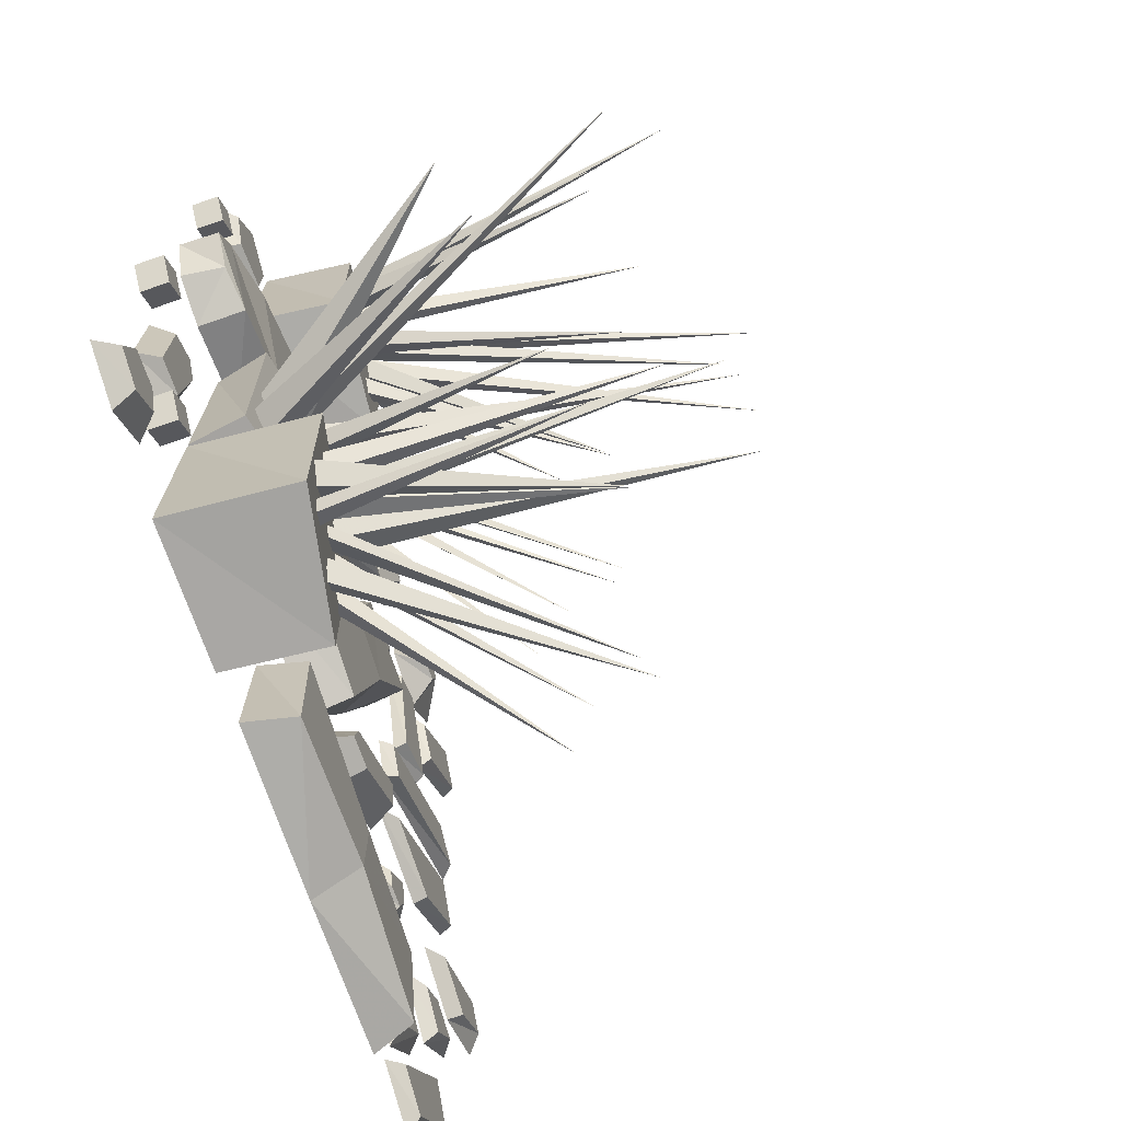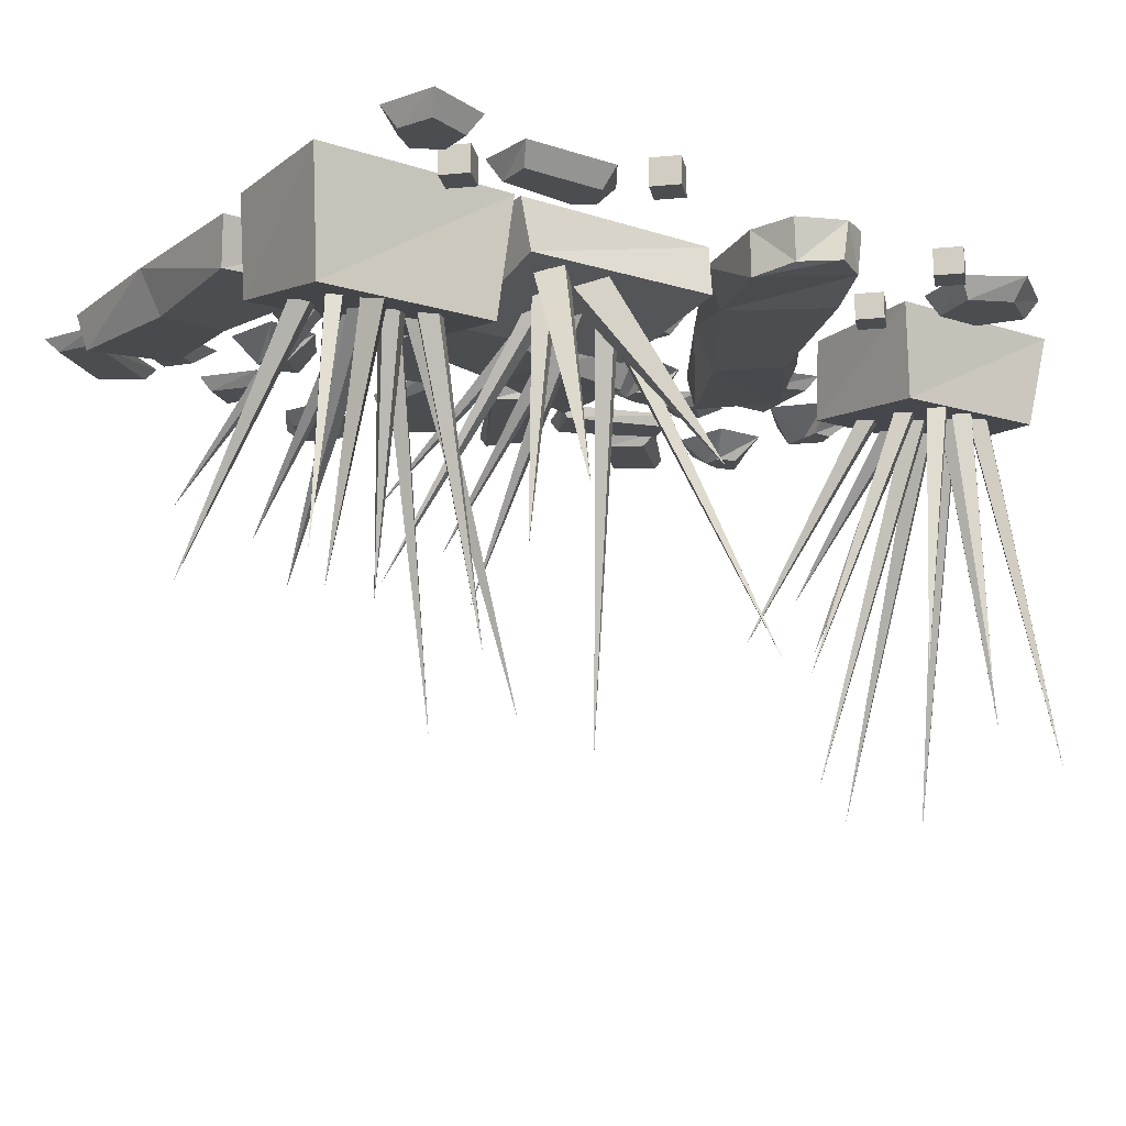
<metadata>
{"format":"obj","ext":"obj","renderer":"f3d","projection":"perspective","resolution":1024,"background":"white","views":[{"elev":-71.6,"azim":-70.9,"up":"+Z"},{"elev":-15.7,"azim":-124.0,"up":"+Y"}]}
</metadata>
<code>
v 0.2266 -0.01562 0.3047
v 0.2578 -0.01562 0.2656
v 0.3281 -0.01562 0.3281
v 0.2969 -0.01562 0.375
v 0.3047 0 0.3906
v 0.2109 0 0.3125
v 0.2578 0 0.25
v 0.3359 0 0.3281
v 0.3438 -0.01562 0.1328
v 0.3047 -0.01562 0.1641
v 0.1562 -0.01562 0.07812
v 0.1797 -0.01562 0.03906
v 0.1719 0 0.03125
v 0.3594 0 0.1328
v 0.3125 0 0.1797
v 0.1484 0 0.08594
v 0.3047 -0.01562 -0.3516
v 0.2734 -0.01562 -0.3281
v 0.25 -0.01562 -0.3672
v 0.2656 -0.01562 -0.3984
v 0.2734 0 -0.4219
v 0.3203 0 -0.3594
v 0.2578 0 -0.3047
v 0.2266 0 -0.375
v -0.0625 -0.01562 0.3438
v -0.04688 -0.01562 0.2969
v 0.03125 -0.01562 0.3047
v 0.03125 -0.01562 0.3516
v 0.04688 0 0.3594
v -0.07812 0 0.3516
v -0.0625 0 0.2891
v 0.04688 0 0.2969
v 0.1953 -0.01562 -0.04688
v 0.2891 -0.01562 -0.0625
v 0.3594 -0.01562 0
v 0.3281 -0.01562 0.05469
v 0.3281 0 0.07031
v 0.1719 0 -0.05469
v 0.2891 0 -0.07031
v 0.3672 0 0
v 0.0625 -0.01562 0.2656
v 0.08594 -0.01562 0.2344
v 0.1094 -0.01562 0.2734
v 0.09375 -0.01562 0.2969
v 0.08594 0 0.3281
v 0.03906 0 0.2656
v 0.1016 0 0.2109
v 0.1328 0 0.2812
v 0.3516 -0.01562 -0.2656
v 0.3828 -0.01562 -0.2266
v 0.3438 -0.01562 -0.2109
v 0.3125 -0.01562 -0.2344
v 0.2891 0 -0.2344
v 0.3516 0 -0.2812
v 0.4062 0 -0.2188
v 0.3359 0 -0.1875
v 0.1719 -0.03125 0.4141
v 0.1797 -0.03125 0.3906
v 0.2031 -0.03125 0.3906
v 0.2109 -0.03125 0.4141
v 0.2031 -0.03125 0.4375
v 0.2031 0 0.4609
v 0.1484 0 0.4375
v 0.1484 0 0.375
v 0.2188 0 0.3594
v 0.2656 0 0.4141
v 0.01562 -0.03125 0.1719
v 0.02344 -0.03125 0.1484
v 0.04688 -0.03125 0.1484
v 0.05469 -0.03125 0.1641
v 0.05469 -0.03125 0.1953
v 0.05469 0 0.2188
v 0 0 0.1953
v -0.01562 0 0.1406
v 0.05469 0 0.1094
v 0.1094 0 0.1562
v 0.1641 -0.03125 -0.2578
v 0.1719 -0.03125 -0.2812
v 0.1953 -0.03125 -0.2812
v 0.2031 -0.03125 -0.2578
v 0.1953 -0.03125 -0.2266
v 0.1953 0 -0.2031
v 0.1406 0 -0.2344
v 0.1328 0 -0.2969
v 0.2031 0 -0.3125
v 0.25 0 -0.2578
v 0.07812 -0.03125 -0.1797
v 0.1484 -0.03125 -0.125
v 0.1406 -0.03125 -0.08594
v 0.04688 -0.03125 -0.1484
v 0.03906 -0.03125 -0.1797
v 0.02344 0 -0.1953
v 0.07812 0 -0.1953
v 0.1641 0 -0.1328
v 0.1406 0 -0.07031
v 0.03906 0 -0.1406
v 0.04688 -0.03125 0.4609
v 0.02344 -0.03125 0.4531
v 0.02344 -0.03125 0.4297
v 0.04688 -0.03125 0.4297
v 0.07812 -0.03125 0.4297
v 0.1016 0 0.4297
v 0.07031 0 0.4844
v 0.007812 0 0.4922
v -0.007812 0 0.4219
v 0.04688 0 0.375
v 0.3594 -0.01562 -0.3516
v 0.2812 -0.01562 -0.4531
v 0.3281 -0.01562 -0.4766
v 0.3906 -0.01562 -0.3984
v 0.4062 0 -0.3984
v 0.3594 0 -0.3359
v 0.2656 0 -0.4609
v 0.3359 0 -0.4922
v 0.4609 -0.01562 -0.07812
v 0.4375 -0.01562 -0.04688
v 0.3516 -0.01562 -0.09375
v 0.4141 -0.01562 -0.1172
v 0.4062 0 -0.1328
v 0.4766 0 -0.09375
v 0.4375 0 -0.01562
v 0.3281 0 -0.1016
v 0.1875 -0.01562 0.2969
v 0.1484 -0.01562 0.2812
v 0.1875 -0.01562 0.1562
v 0.2422 -0.01562 0.1797
v 0.25 0 0.1719
v 0.1953 0 0.3047
v 0.1406 0 0.2891
v 0.1875 0 0.1484
v 0.03125 -0.05469 -0.05469
v 0.1016 -0.04688 0.09375
v -0.007812 -0.04688 0.1016
v -0.04688 -0.05469 -0.03125
v -0.1406 -0.05469 -0.1797
v -0.01562 -0.05469 -0.2188
v 0.05469 0 -0.05469
v 0.1094 0 0.1016
v -0.03125 0 0.1094
v -0.07031 0 -0.03125
v -0.1562 0 -0.1875
v -0.01562 0 -0.2344
v -0.4375 -0.03125 0.2188
v -0.4609 -0.03125 0.2422
v -0.4844 -0.03125 0.2188
v -0.4609 -0.03125 0.1953
v -0.4609 0 0.1953
v -0.4375 0 0.2188
v -0.4609 0 0.2422
v -0.4844 0 0.2188
v -0.1875 -0.09375 -0.02344
v -0.1797 -0.09375 -0.2344
v -0.1719 0 -0.25
v -0.1719 0 -0.007812
v -0.3438 -0.0625 -0.01562
v -0.3359 -0.0625 -0.2422
v -0.3281 0 -0.25
v -0.3281 0 -0.007812
v -0.3125 -0.1094 0.2891
v -0.3203 -0.1094 0.4688
v -0.3281 0 0.4922
v -0.3281 0 0.2734
v -0.1562 -0.09375 0.2812
v -0.1641 -0.09375 0.4766
v -0.1719 0 0.4922
v -0.1719 0 0.2734
v -0.3125 -0.1406 -0.4766
v -0.3203 -0.1406 -0.2734
v -0.3281 0 -0.2578
v -0.3281 0 -0.4922
v -0.1562 -0.1094 -0.4766
v -0.1641 -0.1094 -0.2656
v -0.1719 0 -0.2578
v -0.1719 0 -0.4922
v -0.4531 -0.03125 -0.1719
v -0.4766 -0.03125 -0.1484
v -0.5 -0.03125 -0.1719
v -0.4766 -0.03125 -0.1953
v -0.4766 0 -0.1953
v -0.4531 0 -0.1719
v -0.4766 0 -0.1484
v -0.5 0 -0.1719
v -0.3594 -0.03125 -0.3594
v -0.3828 -0.03125 -0.3359
v -0.4062 -0.03125 -0.3594
v -0.3828 -0.03125 -0.3828
v -0.3828 0 -0.3828
v -0.3594 0 -0.3594
v -0.3828 0 -0.3359
v -0.4062 0 -0.3594
v -0.2891 -0.03125 0.2344
v -0.3125 -0.03125 0.2578
v -0.3359 -0.03125 0.2344
v -0.3125 -0.03125 0.2109
v -0.3125 0 0.2109
v -0.2891 0 0.2344
v -0.3125 0 0.2578
v -0.3359 0 0.2344
v -0.1406 -0.05469 0.1406
v 0 -0.04688 0.2188
v -0.07812 -0.04688 0.2891
v -0.1953 -0.05469 0.2031
v -0.375 -0.05469 0.1328
v -0.2969 -0.05469 0.03125
v -0.125 0 0.125
v 0.01562 0 0.2188
v -0.09375 0 0.3047
v -0.2109 0 0.2188
v -0.375 0 0.1406
v -0.4531 0 0.1016
v -0.4453 -0.04688 0.1016
v -0.3906 -0.05469 0
v -0.2812 0 0.02344
v -0.3906 0 0
v -0.4375 -0.04688 0.02344
v -0.4453 0 0.01562
v -0.4688 0 0.07031
v -0.4688 -0.04688 0.0625
v -0.2812 -0.1016 0.3828
v -0.3516 -0.4375 0.3594
v -0.2969 -0.1094 0.3672
v -0.3125 -0.1094 0.3828
v -0.2969 -0.1094 0.3984
v -0.2812 -0.1016 0.3438
v -0.3438 -0.4297 0.2734
v -0.2969 -0.1094 0.3281
v -0.3125 -0.1094 0.3438
v -0.2969 -0.1094 0.3594
v -0.1562 -0.09375 0.3828
v 0 -0.2734 0.3672
v -0.1719 -0.09375 0.3672
v -0.1875 -0.09375 0.3828
v -0.1719 -0.09375 0.3984
v -0.1797 -0.09375 0.3281
v -0.03906 -0.3516 0.2578
v -0.1953 -0.09375 0.3125
v -0.2109 -0.09375 0.3281
v -0.1953 -0.09375 0.3438
v -0.1797 -0.09375 0.4141
v 0.02344 -0.5312 0.4609
v -0.1953 -0.09375 0.3984
v -0.2109 -0.09375 0.4141
v -0.1953 -0.09375 0.4297
v -0.2344 -0.1016 0.3359
v -0.1797 -0.4141 0.2422
v -0.25 -0.1016 0.3203
v -0.2656 -0.1016 0.3359
v -0.25 -0.1016 0.3516
v -0.2734 -0.1016 0.4141
v -0.3516 -0.5234 0.4609
v -0.2891 -0.1016 0.3984
v -0.3047 -0.1094 0.4141
v -0.2891 -0.1016 0.4297
v -0.2109 -0.09375 0.4219
v -0.0625 -0.5547 0.5078
v -0.2266 -0.1016 0.4062
v -0.2422 -0.1016 0.4219
v -0.2266 -0.1016 0.4375
v -0.1875 -0.09375 0.375
v -0.007812 -0.3359 0.3906
v -0.2031 -0.09375 0.3594
v -0.2188 -0.1016 0.375
v -0.2031 -0.09375 0.3906
v -0.25 -0.1016 0.3906
v -0.1875 -0.4453 0.5234
v -0.2656 -0.1016 0.375
v -0.2812 -0.1016 0.3906
v -0.2656 -0.1016 0.4062
v -0.2188 -0.1016 0.3672
v -0.07812 -0.5156 0.3359
v -0.2344 -0.1016 0.3516
v -0.25 -0.1016 0.3672
v -0.2344 -0.1016 0.3828
v -0.2656 -0.07812 -0.1406
v -0.4922 -0.3125 -0.1172
v -0.2969 -0.07031 -0.1641
v -0.3281 -0.0625 -0.1406
v -0.2969 -0.07031 -0.1172
v -0.2812 -0.07031 -0.1953
v -0.4531 -0.3438 -0.25
v -0.3047 -0.07031 -0.2188
v -0.3281 -0.0625 -0.1953
v -0.3047 -0.07031 -0.1719
v -0.1953 -0.09375 -0.1172
v 0 -0.2891 -0.1406
v -0.2109 -0.08594 -0.1328
v -0.2266 -0.08594 -0.1172
v -0.2109 -0.08594 -0.1016
v -0.2188 -0.08594 -0.1719
v -0.05469 -0.3516 -0.25
v -0.2344 -0.08594 -0.1875
v -0.25 -0.07812 -0.1719
v -0.2344 -0.08594 -0.1562
v -0.2422 -0.07812 -0.09375
v -0.1641 -0.5312 -0.04688
v -0.2578 -0.07812 -0.1094
v -0.2734 -0.07812 -0.09375
v -0.2578 -0.07812 -0.07812
v -0.25 -0.07812 -0.1797
v -0.2969 -0.3672 -0.2188
v -0.2656 -0.07812 -0.1953
v -0.2812 -0.07031 -0.1797
v -0.2656 -0.07812 -0.1641
v -0.2656 -0.07812 -0.1094
v -0.4766 -0.4922 -0.03906
v -0.2812 -0.07031 -0.125
v -0.2969 -0.07031 -0.1094
v -0.2812 -0.07031 -0.09375
v -0.1875 -0.09375 -0.1562
v 0 -0.25 -0.2266
v -0.2031 -0.08594 -0.1719
v -0.2188 -0.08594 -0.1562
v -0.2031 -0.08594 -0.1406
v -0.2266 -0.08594 -0.125
v -0.02344 -0.3516 -0.1172
v -0.2422 -0.07812 -0.1406
v -0.2578 -0.07812 -0.125
v -0.2422 -0.07812 -0.1094
v -0.2422 -0.125 -0.3672
v -0.1641 -0.4062 -0.3203
v -0.2656 -0.125 -0.375
v -0.2734 -0.1328 -0.3594
v -0.2578 -0.125 -0.3438
v -0.2734 -0.1328 -0.3984
v -0.1875 -0.4062 -0.3906
v -0.2891 -0.1328 -0.4141
v -0.3125 -0.1328 -0.3984
v -0.2891 -0.1328 -0.3828
v -0.1797 -0.1172 -0.3672
v 0.02344 -0.3047 -0.3672
v -0.1953 -0.1172 -0.3828
v -0.2109 -0.1172 -0.3672
v -0.1953 -0.1172 -0.3516
v -0.1953 -0.1172 -0.4375
v -0.03125 -0.3828 -0.4844
v -0.2109 -0.1172 -0.4531
v -0.2266 -0.125 -0.4375
v -0.2109 -0.1172 -0.4219
v -0.1953 -0.1172 -0.3359
v -0.1328 -0.5312 -0.2344
v -0.2188 -0.1172 -0.3516
v -0.2344 -0.125 -0.3359
v -0.2109 -0.1172 -0.3203
v -0.2578 -0.125 -0.4375
v -0.2969 -0.4062 -0.4688
v -0.2734 -0.1328 -0.4453
v -0.2812 -0.1328 -0.4297
v -0.2656 -0.125 -0.4219
v -0.2656 -0.125 -0.3359
v -0.25 -0.4688 -0.2422
v -0.2812 -0.1328 -0.3438
v -0.2969 -0.1328 -0.3281
v -0.2812 -0.1328 -0.3125
v -0.2344 -0.125 -0.3281
v -0.2188 -0.5234 -0.1797
v -0.2422 -0.125 -0.3359
v -0.2656 -0.125 -0.3203
v -0.2422 -0.125 -0.3047
v -0.1641 -0.1094 -0.4141
v 0.02344 -0.2812 -0.4609
v -0.1797 -0.1172 -0.4297
v -0.1953 -0.1172 -0.4141
v -0.1797 -0.1172 -0.3984
v -0.2188 -0.1172 -0.3828
v 0 -0.3594 -0.3359
v -0.2344 -0.125 -0.3984
v -0.2422 -0.125 -0.3828
v -0.2266 -0.125 -0.3594
v -0.09375 -0.02344 0.0625
v -0.1406 -0.02344 0.07812
v -0.1562 -0.02344 0.03906
v -0.09375 -0.02344 0.02344
v -0.07812 0 0.01562
v -0.07812 0 0.07031
v -0.1484 0 0.09375
v -0.1719 0 0.03125
v -0.125 -0.02344 0.007812
v -0.125 0 -0.01562
v -0.03906 -0.02344 0.4453
v -0.08594 -0.02344 0.4609
v -0.1016 -0.02344 0.4219
v -0.03906 -0.02344 0.4062
v -0.02344 0 0.3984
v -0.02344 0 0.4531
v -0.09375 0 0.4766
v -0.1172 0 0.4141
v -0.07031 -0.02344 0.3906
v -0.07031 0 0.3672
v -0.3594 -0.02344 0.2969
v -0.3594 -0.02344 0.3516
v -0.4062 -0.02344 0.3828
v -0.4141 -0.02344 0.2891
v -0.4219 0 0.2734
v -0.3516 0 0.2812
v -0.3438 0 0.3594
v -0.4141 0 0.3984
v -0.4375 -0.02344 0.3359
v -0.4609 0 0.3359
v -0.4297 -0.02344 -0.3125
v -0.3906 -0.02344 -0.3125
v -0.3828 -0.02344 -0.2266
v -0.4297 -0.02344 -0.2188
v -0.4453 0 -0.2109
v -0.4453 0 -0.3203
v -0.3828 0 -0.3281
v -0.3672 0 -0.2188
v -0.3984 -0.02344 -0.2031
v -0.3984 0 -0.1797
v -0.4609 -0.02344 -0.3984
v -0.4766 -0.02344 -0.4453
v -0.4375 -0.02344 -0.4609
v -0.4219 -0.02344 -0.3984
v -0.4141 0 -0.3828
v -0.4688 0 -0.3828
v -0.4922 0 -0.4531
v -0.4297 0 -0.4766
v -0.4062 -0.02344 -0.4297
v -0.3828 0 -0.4297
v 0.02344 -0.02344 -0.2812
v 0.007812 -0.02344 -0.3281
v 0.04688 -0.02344 -0.3438
v 0.0625 -0.02344 -0.2812
v 0.07031 0 -0.2656
v 0.01562 0 -0.2656
v -0.007812 0 -0.3359
v 0.05469 0 -0.3594
v 0.07812 -0.02344 -0.3125
v 0.1016 0 -0.3125
v -0.07031 -0.02344 -0.3047
v -0.03906 -0.02344 -0.3203
v -0.02344 -0.02344 -0.2969
v -0.07031 -0.02344 -0.2812
v -0.08594 0 -0.2734
v -0.08594 0 -0.3125
v -0.03125 0 -0.3359
v -0.007812 0 -0.2891
v -0.03906 -0.02344 -0.2734
v -0.03906 0 -0.25
v 0.0625 -0.05469 -0.4688
v 0.2266 -0.04688 -0.4844
v 0.2031 -0.04688 -0.3828
v 0.0625 -0.05469 -0.3906
v -0.1094 -0.05469 -0.3516
v -0.1016 -0.05469 -0.4766
v 0.07031 0 -0.4922
v 0.2422 0 -0.4922
v 0.2031 0 -0.3594
v 0.05469 0 -0.3672
v -0.1172 0 -0.3359
v -0.1172 0 -0.4844
f 1 2 3
f 1 3 4
f 1 4 5
f 1 5 6
f 1 6 2
f 2 6 7
f 2 7 3
f 3 7 8
f 3 8 4
f 4 8 5
f 9 10 11
f 9 11 12
f 9 12 13
f 9 13 14
f 9 14 10
f 10 14 15
f 10 15 11
f 11 15 16
f 11 16 12
f 12 16 13
f 17 18 19
f 17 19 20
f 17 20 21
f 17 21 22
f 17 22 18
f 18 22 23
f 18 23 19
f 19 23 24
f 19 24 20
f 20 24 21
f 25 28 29
f 25 29 30
f 25 30 26
f 26 30 31
f 26 31 27
f 27 31 32
f 27 32 28
f 28 32 29
f 33 36 37
f 33 37 38
f 33 38 34
f 34 38 39
f 34 39 35
f 35 39 40
f 35 40 36
f 36 40 37
f 41 44 45
f 41 45 46
f 41 46 42
f 42 46 47
f 42 47 43
f 43 47 48
f 43 48 44
f 44 48 45
f 49 52 53
f 49 53 54
f 49 54 50
f 50 54 55
f 50 55 51
f 51 55 56
f 51 56 52
f 52 56 53
f 57 61 62
f 57 62 63
f 57 63 58
f 58 63 64
f 58 64 59
f 59 64 65
f 59 65 60
f 60 65 66
f 60 66 61
f 61 66 62
f 67 71 72
f 67 72 73
f 67 73 68
f 68 73 74
f 68 74 69
f 69 74 75
f 69 75 70
f 70 75 76
f 70 76 71
f 71 76 72
f 77 81 82
f 77 82 83
f 77 83 78
f 78 83 84
f 78 84 79
f 79 84 85
f 79 85 80
f 80 85 86
f 80 86 81
f 81 86 82
f 87 88 89
f 87 89 90
f 87 90 91
f 87 91 92
f 87 92 93
f 87 93 88
f 88 93 94
f 88 94 89
f 89 94 95
f 89 95 90
f 90 95 96
f 90 96 91
f 91 96 92
f 97 98 99
f 97 99 100
f 97 100 101
f 97 101 102
f 97 102 103
f 97 103 98
f 98 103 104
f 98 104 99
f 99 104 105
f 99 105 100
f 100 105 106
f 100 106 101
f 101 106 102
f 107 110 111
f 107 111 112
f 107 112 108
f 108 112 113
f 108 113 109
f 109 113 114
f 109 114 110
f 110 114 111
f 115 118 119
f 115 119 120
f 115 120 116
f 116 120 121
f 116 121 117
f 117 121 122
f 117 122 118
f 118 122 119
f 123 126 127
f 123 127 128
f 123 128 124
f 124 128 129
f 124 129 125
f 125 129 130
f 125 130 126
f 126 130 127
f 151 152 153
f 151 153 154
f 151 154 155
f 152 156 157
f 152 157 153
f 156 155 158
f 156 158 157
f 155 154 158
f 159 160 161
f 159 161 162
f 159 162 163
f 160 164 165
f 160 165 161
f 164 163 166
f 164 166 165
f 163 162 166
f 167 168 169
f 167 169 170
f 167 170 171
f 168 172 173
f 168 173 169
f 172 171 174
f 172 174 173
f 171 170 174
f 369 372 373
f 369 373 374
f 369 374 370
f 370 374 375
f 370 375 371
f 371 375 376
f 371 376 377
f 372 377 378
f 372 378 373
f 377 376 378
f 379 382 383
f 379 383 384
f 379 384 380
f 380 384 385
f 380 385 381
f 381 385 386
f 381 386 387
f 382 387 388
f 382 388 383
f 387 386 388
f 389 392 393
f 389 393 394
f 389 394 390
f 390 394 395
f 390 395 391
f 391 395 396
f 391 396 397
f 392 397 398
f 392 398 393
f 397 396 398
f 399 402 403
f 399 403 404
f 399 404 400
f 400 404 405
f 400 405 401
f 401 405 406
f 401 406 407
f 402 407 408
f 402 408 403
f 407 406 408
f 409 412 413
f 409 413 414
f 409 414 410
f 410 414 415
f 410 415 411
f 411 415 416
f 411 416 417
f 412 417 418
f 412 418 413
f 417 416 418
f 419 422 423
f 419 423 424
f 419 424 420
f 420 424 425
f 420 425 421
f 421 425 426
f 421 426 427
f 422 427 428
f 422 428 423
f 427 426 428
f 429 432 433
f 429 433 434
f 429 434 430
f 430 434 435
f 430 435 431
f 431 435 436
f 431 436 437
f 432 437 438
f 432 438 433
f 437 436 438
f 25 26 27
f 25 27 28
f 33 34 35
f 33 35 36
f 41 42 43
f 41 43 44
f 49 50 51
f 49 51 52
f 57 58 59
f 57 59 60
f 57 60 61
f 67 68 69
f 67 69 70
f 67 70 71
f 77 78 79
f 77 79 80
f 77 80 81
f 107 108 109
f 107 109 110
f 115 116 117
f 115 117 118
f 123 124 125
f 123 125 126
f 131 132 133
f 131 133 134
f 131 134 135
f 131 135 136
f 199 200 201
f 199 201 202
f 199 202 203
f 199 203 204
f 203 211 204
f 204 211 212
f 212 211 218
f 212 218 215
f 369 370 371
f 369 371 372
f 371 377 372
f 379 380 381
f 379 381 382
f 381 387 382
f 389 390 391
f 389 391 392
f 391 397 392
f 399 400 401
f 399 401 402
f 401 407 402
f 409 410 411
f 409 411 412
f 411 417 412
f 419 420 421
f 419 421 422
f 421 427 422
f 429 430 431
f 429 431 432
f 431 437 432
f 439 440 441
f 439 441 442
f 439 442 443
f 439 443 444
f 131 136 137
f 131 137 132
f 132 137 138
f 133 139 134
f 134 139 140
f 134 140 141
f 134 141 135
f 136 142 137
f 199 204 205
f 199 205 200
f 200 205 206
f 201 207 202
f 202 207 208
f 202 208 209
f 202 209 203
f 203 209 210
f 203 210 211
f 204 212 213
f 204 213 205
f 213 212 214
f 214 212 215
f 214 215 216
f 216 215 217
f 217 215 218
f 217 218 211
f 217 211 210
f 439 444 445
f 439 445 440
f 440 445 446
f 441 447 442
f 442 447 448
f 442 448 449
f 442 449 443
f 444 450 445
f 132 138 133
f 133 138 139
f 135 141 136
f 136 141 142
f 151 155 156
f 151 156 152
f 159 163 164
f 159 164 160
f 167 171 172
f 167 172 168
f 200 206 201
f 201 206 207
f 219 220 221
f 221 220 222
f 222 220 223
f 223 220 219
f 224 225 226
f 226 225 227
f 227 225 228
f 228 225 224
f 229 230 231
f 231 230 232
f 232 230 233
f 233 230 229
f 234 235 236
f 236 235 237
f 237 235 238
f 238 235 234
f 239 240 241
f 241 240 242
f 242 240 243
f 243 240 239
f 244 245 246
f 246 245 247
f 247 245 248
f 248 245 244
f 249 250 251
f 251 250 252
f 252 250 253
f 253 250 249
f 254 255 256
f 256 255 257
f 257 255 258
f 258 255 254
f 259 260 261
f 261 260 262
f 262 260 263
f 263 260 259
f 264 265 266
f 266 265 267
f 267 265 268
f 268 265 264
f 269 270 271
f 271 270 272
f 272 270 273
f 273 270 269
f 274 275 276
f 276 275 277
f 277 275 278
f 278 275 274
f 279 280 281
f 281 280 282
f 282 280 283
f 283 280 279
f 284 285 286
f 286 285 287
f 287 285 288
f 288 285 284
f 289 290 291
f 291 290 292
f 292 290 293
f 293 290 289
f 294 295 296
f 296 295 297
f 297 295 298
f 298 295 294
f 299 300 301
f 301 300 302
f 302 300 303
f 303 300 299
f 304 305 306
f 306 305 307
f 307 305 308
f 308 305 304
f 309 310 311
f 311 310 312
f 312 310 313
f 313 310 309
f 314 315 316
f 316 315 317
f 317 315 318
f 318 315 314
f 319 320 321
f 321 320 322
f 322 320 323
f 323 320 319
f 324 325 326
f 326 325 327
f 327 325 328
f 328 325 324
f 329 330 331
f 331 330 332
f 332 330 333
f 333 330 329
f 334 335 336
f 336 335 337
f 337 335 338
f 338 335 334
f 339 340 341
f 341 340 342
f 342 340 343
f 343 340 339
f 344 345 346
f 346 345 347
f 347 345 348
f 348 345 344
f 349 350 351
f 351 350 352
f 352 350 353
f 353 350 349
f 354 355 356
f 356 355 357
f 357 355 358
f 358 355 354
f 359 360 361
f 361 360 362
f 362 360 363
f 363 360 359
f 364 365 366
f 366 365 367
f 367 365 368
f 368 365 364
f 440 446 441
f 441 446 447
f 443 449 444
f 444 449 450
f 143 144 145
f 143 145 146
f 175 176 177
f 175 177 178
f 183 184 185
f 183 185 186
f 191 192 193
f 191 193 194
f 143 146 147
f 143 147 148
f 143 148 144
f 144 148 149
f 175 178 179
f 175 179 180
f 175 180 176
f 176 180 181
f 183 186 187
f 183 187 188
f 183 188 184
f 184 188 189
f 191 194 195
f 191 195 196
f 191 196 192
f 192 196 197
f 144 149 145
f 145 149 150
f 145 150 146
f 146 150 147
f 176 181 177
f 177 181 182
f 177 182 178
f 178 182 179
f 184 189 185
f 185 189 190
f 185 190 186
f 186 190 187
f 192 197 193
f 193 197 198
f 193 198 194
f 194 198 195

</code>
